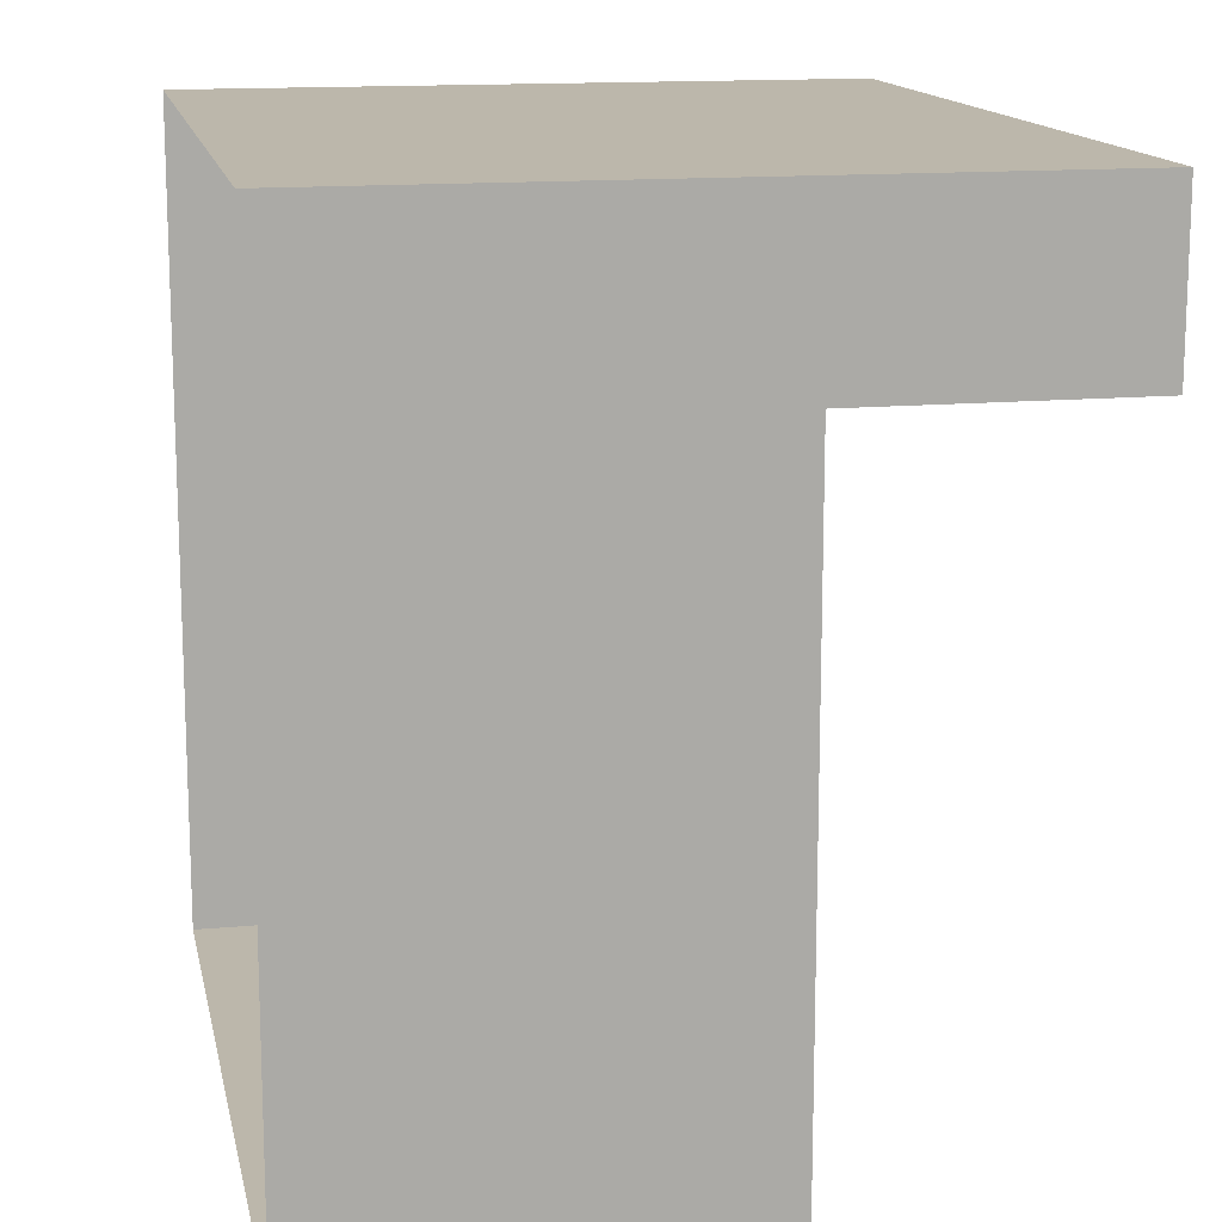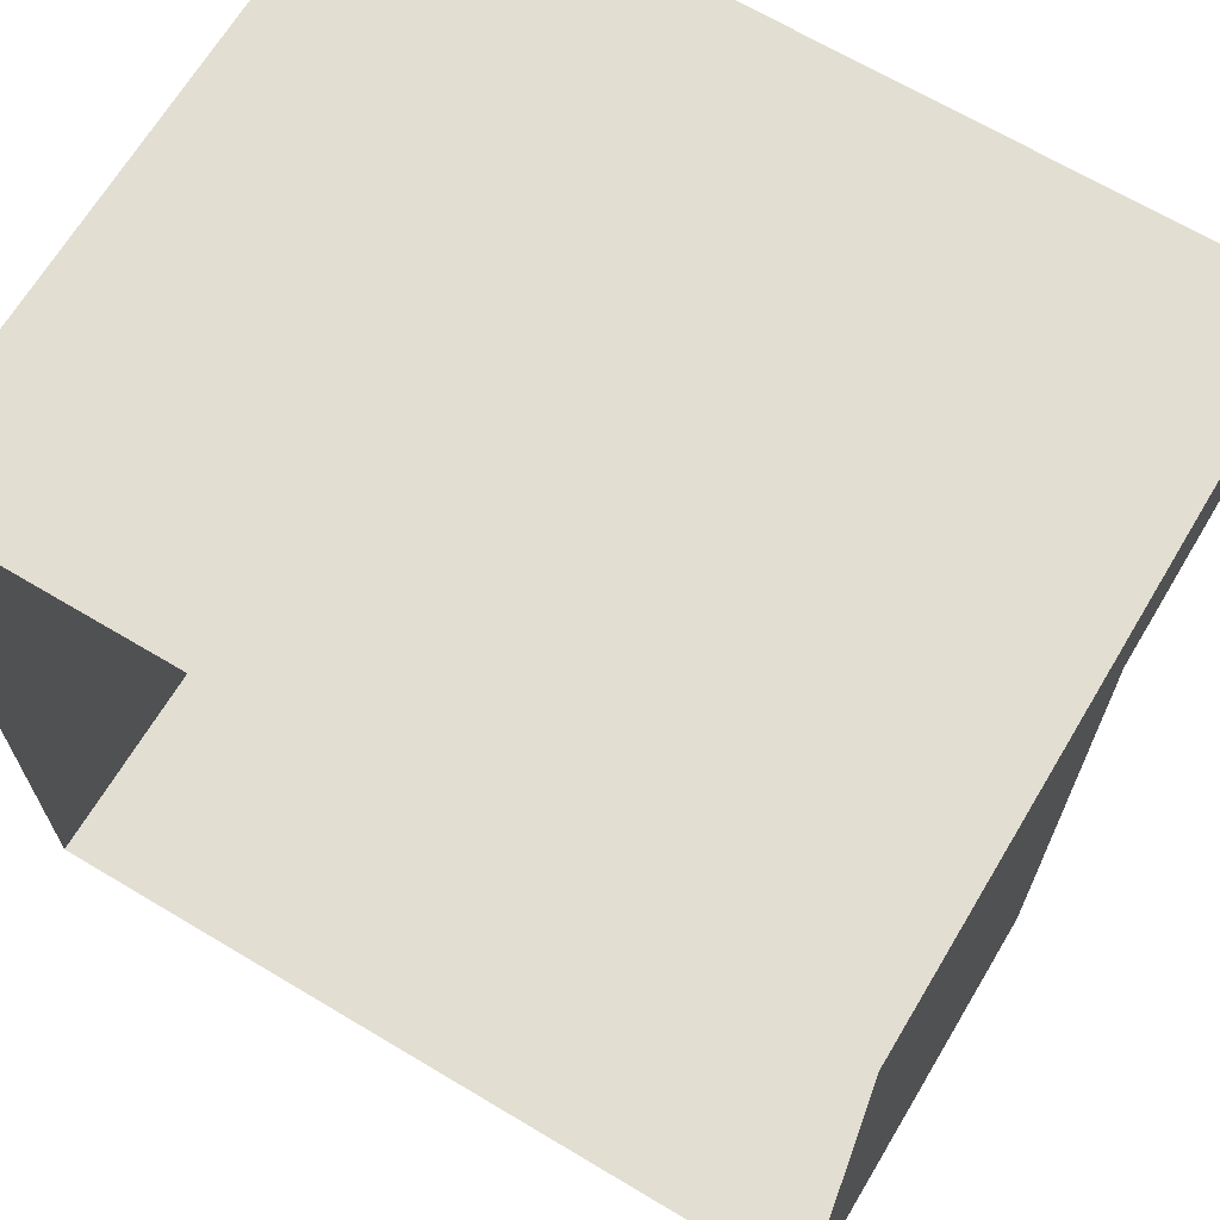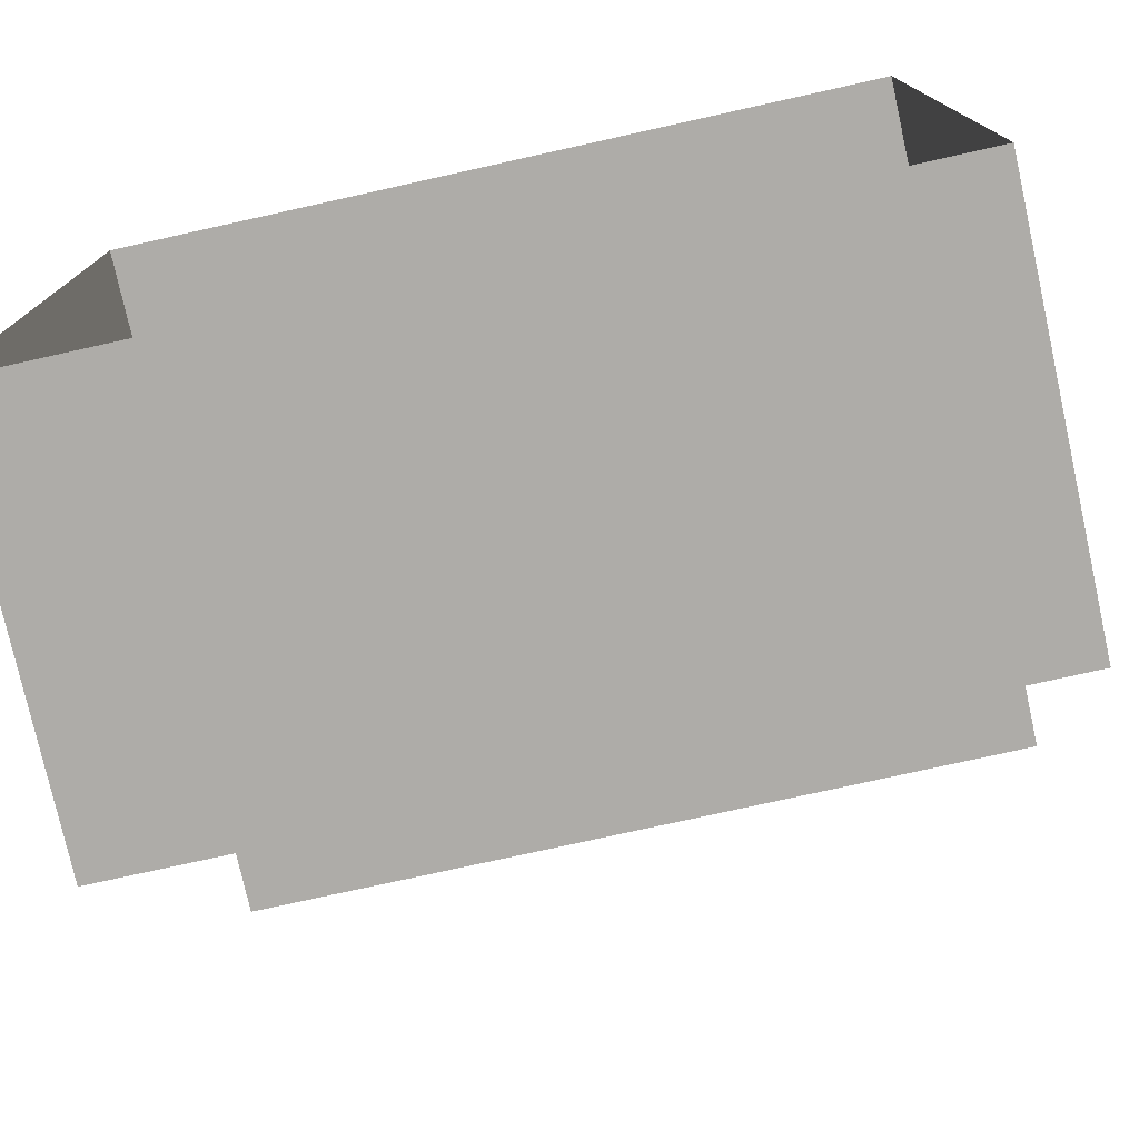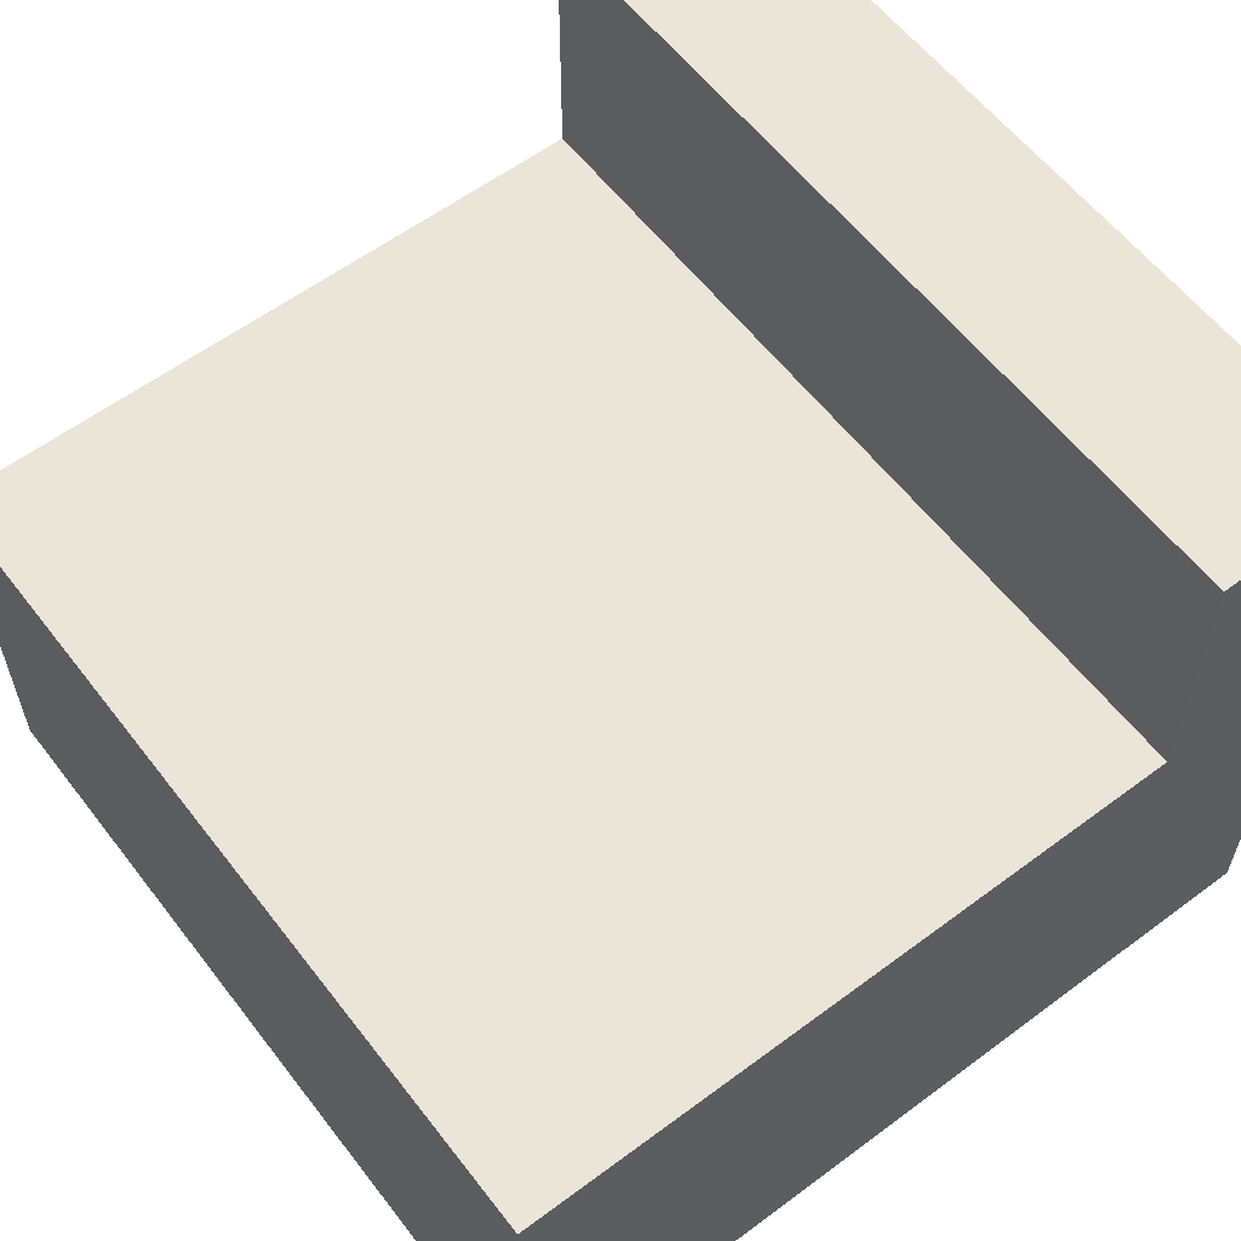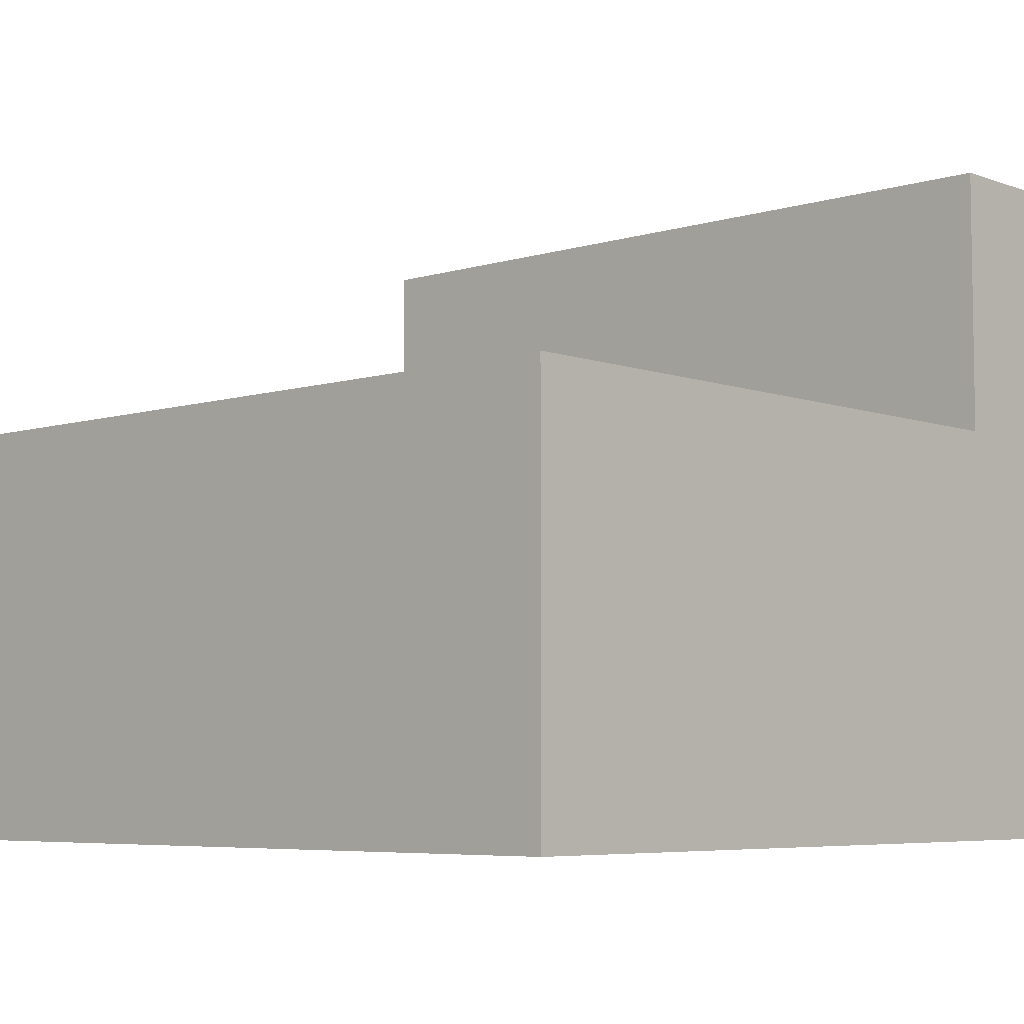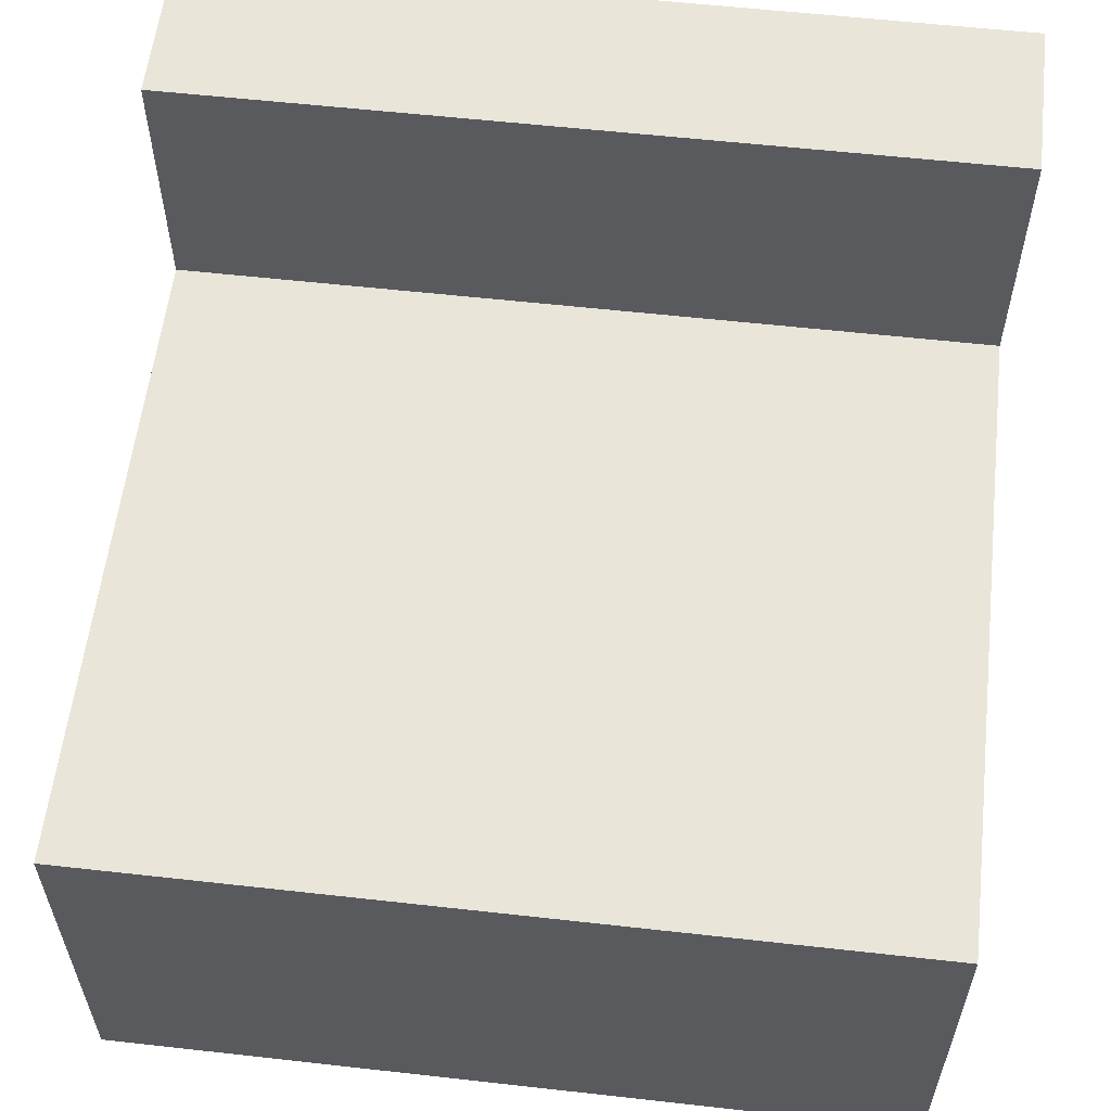
<metadata>
{"format":"obj","ext":"obj","renderer":"f3d","projection":"perspective","resolution":1024,"background":"white","views":[{"elev":14.3,"azim":78.6,"up":"+Z"},{"elev":67.5,"azim":30.9,"up":"+Z"},{"elev":-76.8,"azim":12.5,"up":"+Z"},{"elev":59.3,"azim":-127.4,"up":"+Y"},{"elev":-6.0,"azim":-137.3,"up":"+Y"},{"elev":58.2,"azim":-173.4,"up":"+Y"}]}
</metadata>
<code>
g default
v 99 0 47
v 109 0 47
v 99 5 47
v 109 5 47
v 99 5 37
v 109 5 37
v 99 0 37
v 109 0 37
v 99 0 42
v 109 0 42
v 109 5 42
v 99 5 42
v 109 5 45
v 109 0 45
v 99 0 45
v 99 5 45
v 109 5 46
v 109 0 46
v 99 0 46
v 99 5 46
v 99 4.5 37
v 109 4.5 37
v 109 4.5 42
v 109 4.5 45
v 109 4.5 46
v 109 4.5 47
v 99 4.5 47
v 99 4.5 46
v 99 4.5 45
v 99 4.5 42
v 99 0 37.5
v 109 0 37.5
v 109 4.5 37.5
v 109 5 37.5
v 99 5 37.5
v 99 4.5 37.5
v 108.5 5 37
v 108.5 4.5 37
v 108.5 0 37
v 108.5 0 47
v 108.5 4.5 47
v 108.5 5 47
v 108.5 5 45
v 108.5 5 42
v 108.5 5 37.5
v 108.5 5 37
v 99.5 5 37
v 99.5 5 37.5
v 99.5 5 42
v 99.5 5 45
v 99.5 5 47
v 99.5 4.5 47
v 99.5 0 47
v 99.5 0 37
v 99.5 4.5 37
v 99.5 5 37
v 104 5 37
v 104 5 37.5
v 104 5 42
v 104 5 45
v 104 5 47
v 104 4.5 47
v 104 0 47
v 104 0 37
v 104 4.5 37
v 104 5 37
v 109 5 45.5
v 99 5 45.5
v 99 4.5 45.5
v 99 0 45.5
v 109 0 45.5
v 109 4.5 45.5
v 108.5 8.25 46
v 108.5 8.25 45.5
v 104 8.25 45.5
v 104 8.25 46
v 108.5 8.25 47
v 104 8.25 47
v 109 8.25 47
v 109 8.25 46
v 109 8.25 45.5
v 99 8.25 46
v 99.5 8.25 46
v 99.5 8.25 45.5
v 99 8.25 45.5
v 99 8.25 47
v 99.5 8.25 47
v 108.5 8.25 45
v 109 8.25 45
v 104 8.25 45
v 99.5 8.25 45
v 99 8.25 45
v 108.5 7.75 47
v 109 7.75 47
v 109 7.75 46
v 109 7.75 45.5
v 109 7.75 45
v 108.5 7.75 45
v 104 7.75 45
v 99.5 7.75 45
v 99 7.75 45
v 99 7.75 45.5
v 99 7.75 46
v 99 7.75 47
v 99.5 7.75 47
v 104 7.75 47
g Ledge_Block_SML_G
f 40 41 62 63
f 23 10 32 33
f 23 24 14 10
f 29 30 9 15
f 73 74 75 76
f 71 72 25 18
f 28 69 70 19
f 68 20 103 102
f 77 73 76 78
f 18 25 26 2
f 1 27 28 19
f 20 3 104 103
f 58 59 44 45
f 43 44 59 60
f 43 60 99 98
f 38 39 64 65
f 30 36 31 9
f 65 66 37 38
f 11 23 33 34
f 11 13 24 23
f 17 25 72 67
f 26 25 17 4
f 61 62 41 42
f 20 28 27 3
f 68 69 28 20
f 30 29 16 12
f 30 12 35 36
f 8 22 33 32
f 34 33 22 6
f 57 58 45 46
f 21 36 35 5
f 36 21 7 31
f 22 38 37 6
f 38 22 8 39
f 2 26 41 40
f 42 41 26 4
f 73 77 79 80
f 81 74 73 80
f 13 43 98 97
f 44 43 13 11
f 44 11 34 45
f 46 45 34 6
f 35 48 47 5
f 35 12 49 48
f 12 16 50 49
f 50 16 101 100
f 82 83 84 85
f 86 87 83 82
f 27 52 51 3
f 52 27 1 53
f 7 21 55 54
f 5 56 55 21
f 48 58 57 47
f 49 59 58 48
f 60 59 49 50
f 60 50 100 99
f 76 75 84 83
f 78 76 83 87
f 52 62 61 51
f 63 62 52 53
f 65 64 54 55
f 56 66 65 55
f 88 74 81 89
f 75 74 88 90
f 84 75 90 91
f 85 84 91 92
f 16 68 102 101
f 16 29 69 68
f 70 69 29 15
f 14 24 72 71
f 67 72 24 13
f 106 93 77 78
f 93 94 79 77
f 94 95 80 79
f 95 96 81 80
f 102 103 82 85
f 104 105 87 86
f 103 104 86 82
f 105 106 78 87
f 96 97 89 81
f 97 98 88 89
f 98 99 90 88
f 99 100 91 90
f 100 101 92 91
f 101 102 85 92
f 4 94 93 42
f 17 95 94 4
f 67 96 95 17
f 13 97 96 67
f 51 105 104 3
f 61 106 105 51
f 42 93 106 61

</code>
